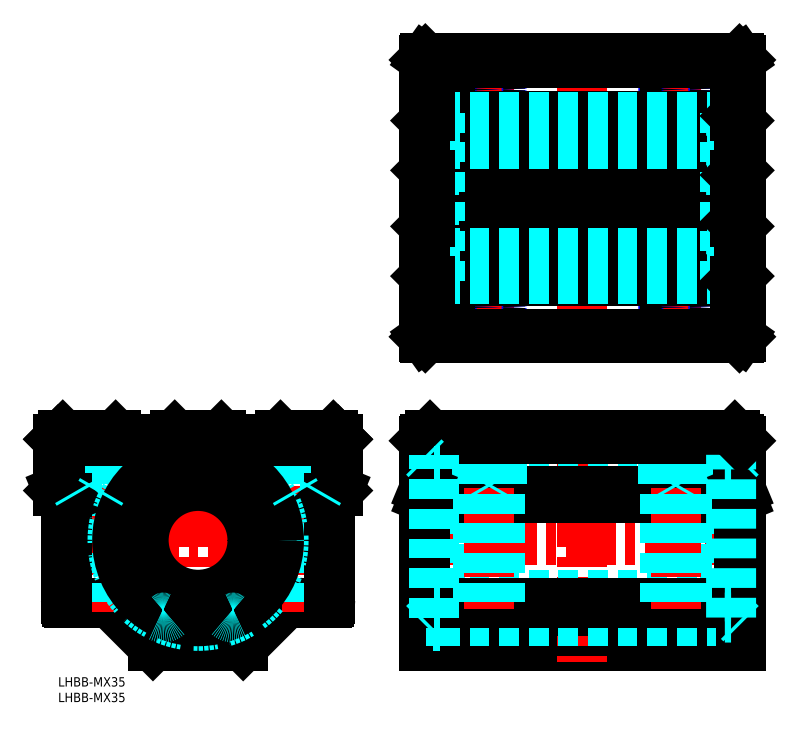
<metadata>
{"format":"dxf","ext":"dxf","renderer":"ezdxf+matplotlib","layout":"modelspace","background":"white","min_lineweight":24,"dpi":150}
</metadata>
<code>
0
SECTION
2
ENTITIES
0
INSERT
8
MSM_CONTINUOUS
2
*U9
10
0
20
0
30
0
0
INSERT
8
MSM_CONTINUOUS
2
*U10
10
0
20
0
30
0
0
LINE
8
MSM_CONTINUOUS
10
119.6
20
78
30
0
11
117.6
21
76
31
0
0
LINE
8
MSM_CONTINUOUS
10
219.6
20
10
30
0
11
117.6
21
10
31
0
0
LINE
8
MSM_CONTINUOUS
10
117.6
20
76
30
0
11
117.6
21
10
31
0
0
LINE
8
MSM_CENTER
10
112.6
20
44
30
0
11
224.6
21
44
31
0
0
LINE
8
MSM_CONTINUOUS
10
118.1
20
108.9
30
0
11
219.1
21
108.9
31
0
0
LINE
8
MSM_CONTINUOUS
10
118.1
20
198.9
30
0
11
219.1
21
198.9
31
0
0
LINE
8
MSM_CONTINUOUS
10
117.6
20
109.4
30
0
11
117.6
21
198.4
31
0
0
LINE
8
MSM_CENTER
10
112.6
20
153.9
30
0
11
224.6
21
153.9
31
0
0
LINE
8
MSM_CENTER
10
168.6
20
103.9
30
0
11
168.6
21
203.9
31
0
0
LINE
8
MSM_CENTER
10
192.6
20
118.9
30
0
11
204.6
21
118.9
31
0
0
LINE
8
MSM_CENTER
10
198.6
20
112.9
30
0
11
198.6
21
124.9
31
0
0
LINE
8
MSM_CENTER
10
144.6
20
118.9
30
0
11
132.6
21
118.9
31
0
0
LINE
8
MSM_CENTER
10
138.6
20
112.9
30
0
11
138.6
21
124.9
31
0
0
LINE
8
MSM_CENTER
10
192.6
20
188.9
30
0
11
204.6
21
188.9
31
0
0
LINE
8
MSM_CENTER
10
198.6
20
194.9
30
0
11
198.6
21
182.9
31
0
0
LINE
8
MSM_CENTER
10
144.6
20
188.9
30
0
11
132.6
21
188.9
31
0
0
LINE
8
MSM_CENTER
10
138.6
20
194.9
30
0
11
138.6
21
182.9
31
0
0
CIRCLE
8
MSM_NARROW
10
198.6
20
118.9
30
0
40
4
0
CIRCLE
8
MSM_NARROW
10
138.6
20
118.9
30
0
40
4
0
CIRCLE
8
MSM_NARROW
10
198.6
20
188.9
30
0
40
4
0
CIRCLE
8
MSM_NARROW
10
138.6
20
188.9
30
0
40
4
0
CIRCLE
8
MSM_CONTINUOUS
10
198.6
20
188.9
30
0
40
3.5
0
CIRCLE
8
MSM_CONTINUOUS
10
198.6
20
118.9
30
0
40
3.5
0
CIRCLE
8
MSM_CONTINUOUS
10
138.6
20
118.9
30
0
40
3.5
0
CIRCLE
8
MSM_CONTINUOUS
10
138.6
20
188.9
30
0
40
3.5
0
LINE
8
MSM_CENTER
10
-2.5
20
44
30
0
11
92.5
21
44
31
0
0
LINE
8
MSM_CENTER
10
45
20
83
30
0
11
45
21
5
31
0
0
LINE
8
MSM_CONTINUOUS
10
90
20
76.5
30
0
11
90
21
60
31
0
0
LINE
8
MSM_CONTINUOUS
10
71.5
20
78
30
0
11
88.5
21
78
31
0
0
LINE
8
MSM_CONTINUOUS
10
90
20
76.5
30
0
11
88.5
21
78
31
0
0
LINE
8
MSM_CONTINUOUS
10
87.5
20
57.5
30
0
11
90
21
60
31
0
0
LINE
8
MSM_CONTINUOUS
10
87.5
20
57.5
30
0
11
87.5
21
25
31
0
0
LINE
8
MSM_CONTINUOUS
10
73.5
20
24
30
0
11
86.5
21
24
31
0
0
LINE
8
MSM_CONTINUOUS
10
59.5
20
10
30
0
11
73.5
21
24
31
0
0
LINE
8
MSM_CONTINUOUS
10
70
20
76.5
30
0
11
71.5
21
78
31
0
0
LINE
8
MSM_CONTINUOUS
10
18.5
20
78
30
0
11
1.5
21
78
31
0
0
LINE
8
MSM_CONTINUOUS
10
59.5
20
10
30
0
11
30.5
21
10
31
0
0
LINE
8
MSM_CONTINUOUS
10
2.5
20
57.5
30
0
11
2.5
21
25
31
0
0
LINE
8
MSM_CONTINUOUS
10
16.5
20
24
30
0
11
3.5
21
24
31
0
0
LINE
8
MSM_CONTINUOUS
10
30.5
20
10
30
0
11
16.5
21
24
31
0
0
LINE
8
MSM_CONTINUOUS
10
20
20
76.5
30
0
11
18.5
21
78
31
0
0
LINE
8
MSM_CENTER
10
10
20
80.5
30
0
11
10
21
20.83
31
0
0
LINE
8
MSM_DASHED
10
14
20
78
30
0
11
14
21
60
31
0
0
LINE
8
MSM_DASHED
10
6
20
78
30
0
11
6
21
60
31
0
0
LINE
8
MSM_DASHED
10
13.5
20
78
30
0
11
13.5
21
24
31
0
0
LINE
8
MSM_DASHED
10
6.5
20
78
30
0
11
6.5
21
24
31
0
0
LINE
8
MSM_DASHED
10
14
20
60
30
0
11
6
21
60
31
0
0
LINE
8
MSM_CENTER
10
80
20
80.5
30
0
11
80
21
20.83
31
0
0
LINE
8
MSM_CONTINUOUS
10
0
20
76.5
30
0
11
1.5
21
78
31
0
0
LINE
8
MSM_CONTINUOUS
10
0
20
76.5
30
0
11
0
21
60
31
0
0
LINE
8
MSM_CONTINUOUS
10
37.5
20
78
30
0
11
52.5
21
78
31
0
0
LINE
8
MSM_CONTINUOUS
10
54
20
76.5
30
0
11
52.5
21
78
31
0
0
LINE
8
MSM_CONTINUOUS
10
36
20
76.5
30
0
11
37.5
21
78
31
0
0
LINE
8
MSM_CONTINUOUS
10
70
20
76.5
30
0
11
54
21
76.5
31
0
0
LINE
8
MSM_DASHED
10
118.4
20
70
30
0
11
120.6
21
70
31
0
0
LINE
8
MSM_DASHED
10
118.4
20
18
30
0
11
120.6
21
18
31
0
0
LINE
8
MSM_CENTER
10
168.6
20
83
30
0
11
168.6
21
5
31
0
0
LINE
8
MSM_DASHED
10
214.4
20
71.5
30
0
11
214.4
21
16.5
31
0
0
LINE
8
MSM_DASHED
10
122.8
20
71.5
30
0
11
122.8
21
16.5
31
0
0
LINE
8
MSM_DASHED
10
120.6
20
71.5
30
0
11
120.6
21
16.5
31
0
0
LINE
8
MSM_DASHED
10
216.6
20
71.5
30
0
11
216.6
21
16.5
31
0
0
LINE
8
MSM_DASHED
10
120.6
20
71.5
30
0
11
122.8
21
71.5
31
0
0
LINE
8
MSM_DASHED
10
214.4
20
71.5
30
0
11
216.6
21
71.5
31
0
0
LINE
8
MSM_DASHED
10
120.6
20
16.5
30
0
11
122.8
21
16.5
31
0
0
LINE
8
MSM_DASHED
10
214.4
20
16.5
30
0
11
216.6
21
16.5
31
0
0
LINE
8
MSM_DASHED
10
84
20
78
30
0
11
84
21
60
31
0
0
LINE
8
MSM_DASHED
10
76
20
78
30
0
11
76
21
60
31
0
0
LINE
8
MSM_DASHED
10
83.5
20
78
30
0
11
83.5
21
24
31
0
0
LINE
8
MSM_DASHED
10
76.5
20
78
30
0
11
76.5
21
24
31
0
0
LINE
8
MSM_DASHED
10
84
20
60
30
0
11
76
21
60
31
0
0
LINE
8
MSM_DASHED
10
122.8
20
70
30
0
11
214.4
21
70
31
0
0
LINE
8
MSM_DASHED
10
122.8
20
18
30
0
11
214.4
21
18
31
0
0
LINE
8
MSM_DASHED
10
216.6
20
70
30
0
11
218.8
21
70
31
0
0
LINE
8
MSM_DASHED
10
216.6
20
18
30
0
11
218.8
21
18
31
0
0
LINE
8
MSM_DASHED
10
122.8
20
26.5
30
0
11
214.4
21
26.5
31
0
0
LINE
8
MSM_DASHED
10
122.8
20
61.5
30
0
11
214.4
21
61.5
31
0
0
LINE
8
MSM_CONTINUOUS
10
118.1
20
60
30
0
11
219.1
21
60
31
0
0
LINE
8
MSM_CONTINUOUS
10
118.1
20
57.5
30
0
11
219.1
21
57.5
31
0
0
LINE
8
MSM_CONTINUOUS
10
117.6
20
24
30
0
11
219.6
21
24
31
0
0
LINE
8
MSM_CENTER
10
138.6
20
80
30
0
11
138.6
21
22
31
0
0
LINE
8
MSM_CENTER
10
198.6
20
80
30
0
11
198.6
21
22
31
0
0
LINE
8
MSM_DASHED
10
142.6
20
78
30
0
11
142.6
21
60
31
0
0
LINE
8
MSM_DASHED
10
134.6
20
78
30
0
11
134.6
21
60
31
0
0
LINE
8
MSM_DASHED
10
142.1
20
78
30
0
11
142.1
21
24
31
0
0
LINE
8
MSM_DASHED
10
135.1
20
78
30
0
11
135.1
21
24
31
0
0
LINE
8
MSM_DASHED
10
202.6
20
78
30
0
11
202.6
21
60
31
0
0
LINE
8
MSM_DASHED
10
194.6
20
78
30
0
11
194.6
21
60
31
0
0
LINE
8
MSM_DASHED
10
202.1
20
78
30
0
11
202.1
21
24
31
0
0
LINE
8
MSM_DASHED
10
195.1
20
78
30
0
11
195.1
21
24
31
0
0
LINE
8
MSM_CONTINUOUS
10
119.6
20
146.4
30
0
11
217.6
21
146.4
31
0
0
LINE
8
MSM_CONTINUOUS
10
119.6
20
161.4
30
0
11
217.6
21
161.4
31
0
0
LINE
8
MSM_CONTINUOUS
10
119.6
20
180.4
30
0
11
217.6
21
180.4
31
0
0
CIRCLE
8
MSM_CONTINUOUS
10
45
20
44
30
0
40
17.5
0
ARC
8
MSM_CONTINUOUS
10
3.5
20
25
30
0
40
1
50
180
51
270
0
ARC
8
MSM_CONTINUOUS
10
86.5
20
25
30
0
40
1
50
270
51
0
0
LINE
8
MSM_CONTINUOUS
10
119.6
20
197.4
30
0
11
217.6
21
197.4
31
0
0
LINE
8
MSM_CONTINUOUS
10
118.1
20
178.9
30
0
11
219.1
21
178.9
31
0
0
LINE
8
MSM_CONTINUOUS
10
119.6
20
180.4
30
0
11
118.1
21
178.9
31
0
0
LINE
8
MSM_CONTINUOUS
10
119.6
20
161.4
30
0
11
118.1
21
162.9
31
0
0
LINE
8
MSM_CONTINUOUS
10
118.1
20
162.9
30
0
11
219.1
21
162.9
31
0
0
LINE
8
MSM_CONTINUOUS
10
119.6
20
127.4
30
0
11
118.1
21
128.9
31
0
0
LINE
8
MSM_CONTINUOUS
10
118.1
20
128.9
30
0
11
219.1
21
128.9
31
0
0
LINE
8
MSM_CONTINUOUS
10
119.6
20
127.4
30
0
11
217.6
21
127.4
31
0
0
LINE
8
MSM_CONTINUOUS
10
119.6
20
110.4
30
0
11
217.6
21
110.4
31
0
0
LINE
8
MSM_CONTINUOUS
10
119.6
20
146.4
30
0
11
118.1
21
144.9
31
0
0
LINE
8
MSM_CONTINUOUS
10
118.1
20
144.9
30
0
11
219.1
21
144.9
31
0
0
LINE
8
MSM_CONTINUOUS
10
119.6
20
146.4
30
0
11
217.6
21
146.4
31
0
0
LINE
8
MSM_CONTINUOUS
10
119.6
20
110.4
30
0
11
117.8
21
109.2
31
0
0
LINE
8
MSM_CONTINUOUS
10
119.6
20
197.4
30
0
11
117.8
21
198.7
31
0
0
LINE
8
MSM_CONTINUOUS
10
118.1
20
198.9
30
0
11
117.6
21
198.4
31
0
0
LINE
8
MSM_CONTINUOUS
10
118.1
20
108.9
30
0
11
117.6
21
109.4
31
0
0
LINE
8
MSM_CONTINUOUS
10
118.1
20
76.5
30
0
11
118.1
21
24
31
0
0
LINE
8
MSM_CONTINUOUS
10
89.5
20
76
30
0
11
89.5
21
60.21
31
0
0
LINE
8
MSM_CONTINUOUS
10
87
20
57.71
30
0
11
89.5
21
60.21
31
0
0
LINE
8
MSM_CONTINUOUS
10
87
20
57.71
30
0
11
87
21
24.13
31
0
0
LINE
8
MSM_CONTINUOUS
10
89.5
20
60.21
30
0
11
90
21
60
31
0
0
LINE
8
MSM_CONTINUOUS
10
87
20
57.71
30
0
11
87.5
21
57.5
31
0
0
LINE
8
MSM_CONTINUOUS
10
89.5
20
76
30
0
11
90
21
76.5
31
0
0
LINE
8
MSM_CONTINUOUS
10
2.5
20
57.5
30
0
11
9e-06
21
60
31
0
0
LINE
8
MSM_CONTINUOUS
10
3
20
57.71
30
0
11
0.5
21
60.21
31
0
0
LINE
8
MSM_CONTINUOUS
10
0.5
20
60.21
30
0
11
1.485e-05
21
60
31
0
0
LINE
8
MSM_CONTINUOUS
10
3
20
57.71
30
0
11
2.5
21
57.5
31
0
0
LINE
8
MSM_CONTINUOUS
10
0.5
20
76
30
0
11
0.5
21
60.21
31
0
0
LINE
8
MSM_CONTINUOUS
10
3
20
57.71
30
0
11
3
21
24.13
31
0
0
LINE
8
MSM_CONTINUOUS
10
0.5
20
76
30
0
11
0
21
76.5
31
0
0
LINE
8
MSM_CONTINUOUS
10
117.6
20
60.21
30
0
11
118.1
21
60
31
0
0
LINE
8
MSM_CONTINUOUS
10
117.6
20
57.71
30
0
11
118.1
21
57.5
31
0
0
LINE
8
MSM_CONTINUOUS
10
217.6
20
78
30
0
11
119.6
21
78
31
0
0
LINE
8
MSM_CONTINUOUS
10
118.1
20
76.5
30
0
11
219.1
21
76.5
31
0
0
LINE
8
MSM_CONTINUOUS
10
219.1
20
76.5
30
0
11
219.1
21
24
31
0
0
LINE
8
MSM_CONTINUOUS
10
219.6
20
76
30
0
11
219.6
21
10
31
0
0
LINE
8
MSM_CONTINUOUS
10
219.6
20
60.21
30
0
11
219.1
21
60
31
0
0
LINE
8
MSM_CONTINUOUS
10
219.6
20
57.71
30
0
11
219.1
21
57.5
31
0
0
LINE
8
MSM_DASHED
10
118.4
20
70
30
0
11
117.6
21
70.8
31
0
0
LINE
8
MSM_DASHED
10
118.4
20
18
30
0
11
117.6
21
17.2
31
0
0
LINE
8
MSM_DASHED
10
218.8
20
70
30
0
11
219.6
21
70.8
31
0
0
LINE
8
MSM_DASHED
10
218.8
20
18
30
0
11
219.6
21
17.2
31
0
0
ARC
8
MSM_CONTINUOUS
10
56.25
20
21.68
30
0
40
2.5
50
201
51
227.7
0
LINE
8
MSM_CONTINUOUS
10
53.62
20
21.57
30
0
11
53.92
21
20.78
31
0
0
ARC
8
MSM_CONTINUOUS
10
56.65
20
22.73
30
0
40
3.25
50
62.48
51
201
0
ARC
8
MSM_CONTINUOUS
10
59.65
20
28.5
30
0
40
3.25
50
242.5
51
315.8
0
ARC
8
MSM_CONTINUOUS
10
45
20
42.72
30
0
40
23.68
50
315.8
51
224.2
0
ARC
8
MSM_CONTINUOUS
10
30.35
20
28.5
30
0
40
3.25
50
224.2
51
297.5
0
ARC
8
MSM_CONTINUOUS
10
33.35
20
22.73
30
0
40
3.25
50
339
51
117.5
0
LINE
8
MSM_CONTINUOUS
10
36.08
20
20.78
30
0
11
36.38
21
21.57
31
0
0
ARC
8
MSM_CONTINUOUS
10
33.75
20
21.68
30
0
40
2.5
50
312.3
51
339
0
CIRCLE
8
MSM_CONTINUOUS
10
56.65
20
22.73
30
0
40
1.25
0
CIRCLE
8
MSM_CONTINUOUS
10
33.35
20
22.73
30
0
40
1.25
0
LINE
8
MSM_DASHED
10
122.8
20
66.4
30
0
11
120.8
21
66.4
31
0
0
LINE
8
MSM_DASHED
10
122.8
20
19.18
30
0
11
120.8
21
19.18
31
0
0
LINE
8
MSM_DASHED
10
122.8
20
25.98
30
0
11
120.8
21
25.98
31
0
0
LINE
8
MSM_DASHED
10
120.8
20
19.18
30
0
11
120.8
21
71.5
31
0
0
CIRCLE
8
MSM_DASHED
10
45
20
44
30
0
40
27.5
0
CIRCLE
8
MSM_CONTINUOUS
10
45
20
44
30
0
40
26
0
ARC
8
MSM_DASHED
10
56.25
20
21.68
30
0
40
2.5
50
227.7
51
296.7
0
ARC
8
MSM_DASHED
10
33.75
20
21.68
30
0
40
2.5
50
243.3
51
312.3
0
LINE
8
MSM_DASHED
10
214.3
20
66.4
30
0
11
216.3
21
66.4
31
0
0
LINE
8
MSM_DASHED
10
216.4
20
19.17
30
0
11
216.4
21
71.5
31
0
0
LINE
8
MSM_DASHED
10
214.3
20
19.17
30
0
11
216.3
21
19.17
31
0
0
LINE
8
MSM_DASHED
10
214.3
20
25.98
30
0
11
216.3
21
25.98
31
0
0
LINE
8
MSM_DASHED
10
214.4
20
181.4
30
0
11
214.4
21
126.4
31
0
0
LINE
8
MSM_DASHED
10
122.8
20
181.4
30
0
11
122.8
21
126.4
31
0
0
LINE
8
MSM_DASHED
10
120.6
20
181.4
30
0
11
120.6
21
126.4
31
0
0
LINE
8
MSM_DASHED
10
216.6
20
181.4
30
0
11
216.6
21
126.4
31
0
0
LINE
8
MSM_DASHED
10
120.6
20
181.4
30
0
11
122.8
21
181.4
31
0
0
LINE
8
MSM_DASHED
10
214.4
20
181.4
30
0
11
216.6
21
181.4
31
0
0
LINE
8
MSM_DASHED
10
120.6
20
126.4
30
0
11
122.8
21
126.4
31
0
0
LINE
8
MSM_DASHED
10
214.4
20
126.4
30
0
11
216.6
21
126.4
31
0
0
LINE
8
MSM_DASHED
10
122.8
20
179.9
30
0
11
214.4
21
179.9
31
0
0
LINE
8
MSM_DASHED
10
122.8
20
127.9
30
0
11
214.4
21
127.9
31
0
0
LINE
8
MSM_DASHED
10
122.8
20
136.4
30
0
11
214.4
21
136.4
31
0
0
LINE
8
MSM_DASHED
10
122.8
20
171.4
30
0
11
214.4
21
171.4
31
0
0
LINE
8
MSM_DASHED
10
118.4
20
179.9
30
0
11
117.6
21
180.7
31
0
0
LINE
8
MSM_DASHED
10
118.4
20
179.9
30
0
11
120.6
21
179.9
31
0
0
LINE
8
MSM_DASHED
10
118.4
20
127.9
30
0
11
117.6
21
127.1
31
0
0
LINE
8
MSM_DASHED
10
118.4
20
127.9
30
0
11
120.6
21
127.9
31
0
0
LINE
8
MSM_DASHED
10
218.8
20
179.9
30
0
11
219.6
21
180.7
31
0
0
LINE
8
MSM_DASHED
10
218.8
20
127.9
30
0
11
219.6
21
127.1
31
0
0
LINE
8
MSM_DASHED
10
216.6
20
179.9
30
0
11
218.8
21
179.9
31
0
0
LINE
8
MSM_DASHED
10
216.6
20
127.9
30
0
11
218.8
21
127.9
31
0
0
LINE
8
MSM_DASHED
10
120.8
20
126.4
30
0
11
120.8
21
181.4
31
0
0
LINE
8
MSM_DASHED
10
216.4
20
126.4
30
0
11
216.4
21
181.4
31
0
0
LINE
8
MSM_DASHED
10
120.8
20
162.3
30
0
11
122.8
21
162.3
31
0
0
LINE
8
MSM_DASHED
10
120.8
20
145.5
30
0
11
122.8
21
145.5
31
0
0
LINE
8
MSM_DASHED
10
214.4
20
145.5
30
0
11
216.4
21
145.5
31
0
0
LINE
8
MSM_DASHED
10
214.4
20
162.3
30
0
11
216.4
21
162.3
31
0
0
LINE
8
MSM_DASHED
10
202.6
20
60
30
0
11
202.1
21
59.13
31
0
0
LINE
8
MSM_DASHED
10
194.6
20
60
30
0
11
195.1
21
59.13
31
0
0
LINE
8
MSM_DASHED
10
142.6
20
60
30
0
11
142.1
21
59.13
31
0
0
LINE
8
MSM_DASHED
10
134.6
20
60
30
0
11
135.1
21
59.13
31
0
0
LINE
8
MSM_DASHED
10
84
20
60
30
0
11
83.5
21
59.13
31
0
0
LINE
8
MSM_DASHED
10
76
20
60
30
0
11
76.5
21
59.13
31
0
0
LINE
8
MSM_DASHED
10
14
20
60
30
0
11
13.5
21
59.13
31
0
0
LINE
8
MSM_DASHED
10
6
20
60
30
0
11
6.5
21
59.13
31
0
0
LINE
8
MSM_CONTINUOUS
10
89.5
20
76
30
0
11
0.5
21
76
31
0
0
LINE
8
MSM_CONTINUOUS
10
36
20
76.5
30
0
11
20
21
76.5
31
0
0
LINE
8
MSM_CONTINUOUS
10
217.6
20
78
30
0
11
219.6
21
76
31
0
0
LINE
8
MSM_CONTINUOUS
10
119.6
20
127.4
30
0
11
119.6
21
110.4
31
0
0
LINE
8
MSM_CONTINUOUS
10
119.6
20
146.4
30
0
11
119.6
21
161.4
31
0
0
LINE
8
MSM_CONTINUOUS
10
119.6
20
180.4
30
0
11
119.6
21
197.4
31
0
0
LINE
8
MSM_CONTINUOUS
10
118.1
20
178.9
30
0
11
118.1
21
162.9
31
0
0
LINE
8
MSM_CONTINUOUS
10
118.1
20
144.9
30
0
11
118.1
21
128.9
31
0
0
LINE
8
MSM_CONTINUOUS
10
219.6
20
109.4
30
0
11
219.6
21
198.4
31
0
0
LINE
8
MSM_CONTINUOUS
10
217.6
20
180.4
30
0
11
219.1
21
178.9
31
0
0
LINE
8
MSM_CONTINUOUS
10
217.6
20
161.4
30
0
11
219.1
21
162.9
31
0
0
LINE
8
MSM_CONTINUOUS
10
217.6
20
127.4
30
0
11
219.1
21
128.9
31
0
0
LINE
8
MSM_CONTINUOUS
10
217.6
20
146.4
30
0
11
219.1
21
144.9
31
0
0
LINE
8
MSM_CONTINUOUS
10
217.6
20
110.4
30
0
11
219.3
21
109.2
31
0
0
LINE
8
MSM_CONTINUOUS
10
217.6
20
197.4
30
0
11
219.3
21
198.7
31
0
0
LINE
8
MSM_CONTINUOUS
10
219.1
20
198.9
30
0
11
219.6
21
198.4
31
0
0
LINE
8
MSM_CONTINUOUS
10
219.1
20
108.9
30
0
11
219.6
21
109.4
31
0
0
LINE
8
MSM_CONTINUOUS
10
217.6
20
127.4
30
0
11
217.6
21
110.4
31
0
0
LINE
8
MSM_CONTINUOUS
10
217.6
20
146.4
30
0
11
217.6
21
161.4
31
0
0
LINE
8
MSM_CONTINUOUS
10
217.6
20
180.4
30
0
11
217.6
21
197.4
31
0
0
LINE
8
MSM_CONTINUOUS
10
219.1
20
178.9
30
0
11
219.1
21
162.9
31
0
0
LINE
8
MSM_CONTINUOUS
10
219.1
20
144.9
30
0
11
219.1
21
128.9
31
0
0
LINE
8
MSM_CONTINUOUS
10
219.6
20
178.9
30
0
11
219.6
21
178.9
31
0
0
LINE
8
MSM_CONTINUOUS
10
219.6
20
162.9
30
0
11
219.6
21
162.9
31
0
0
LINE
8
MSM_CONTINUOUS
10
219.6
20
144.9
30
0
11
219.6
21
144.9
31
0
0
LINE
8
MSM_CONTINUOUS
10
219.6
20
128.9
30
0
11
219.6
21
128.9
31
0
0
ENDSEC
0
EOF

</code>
